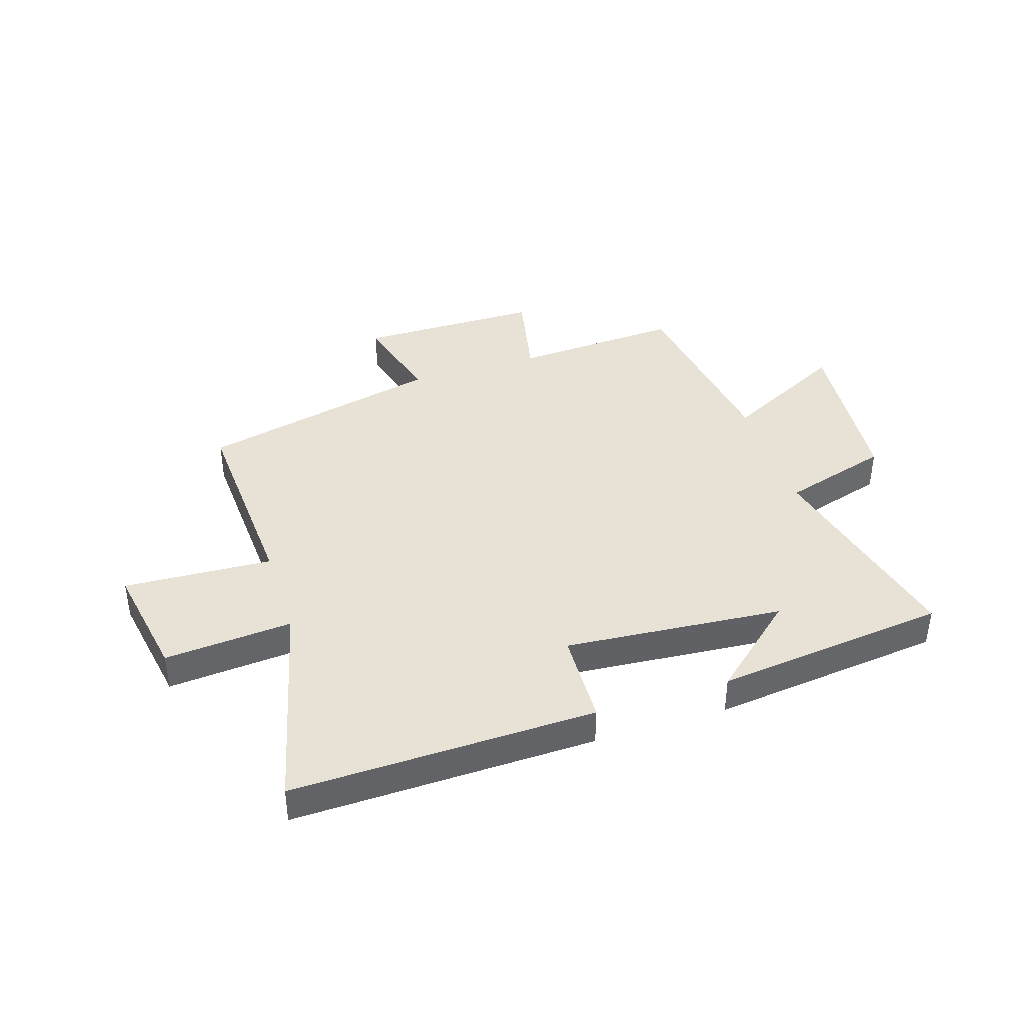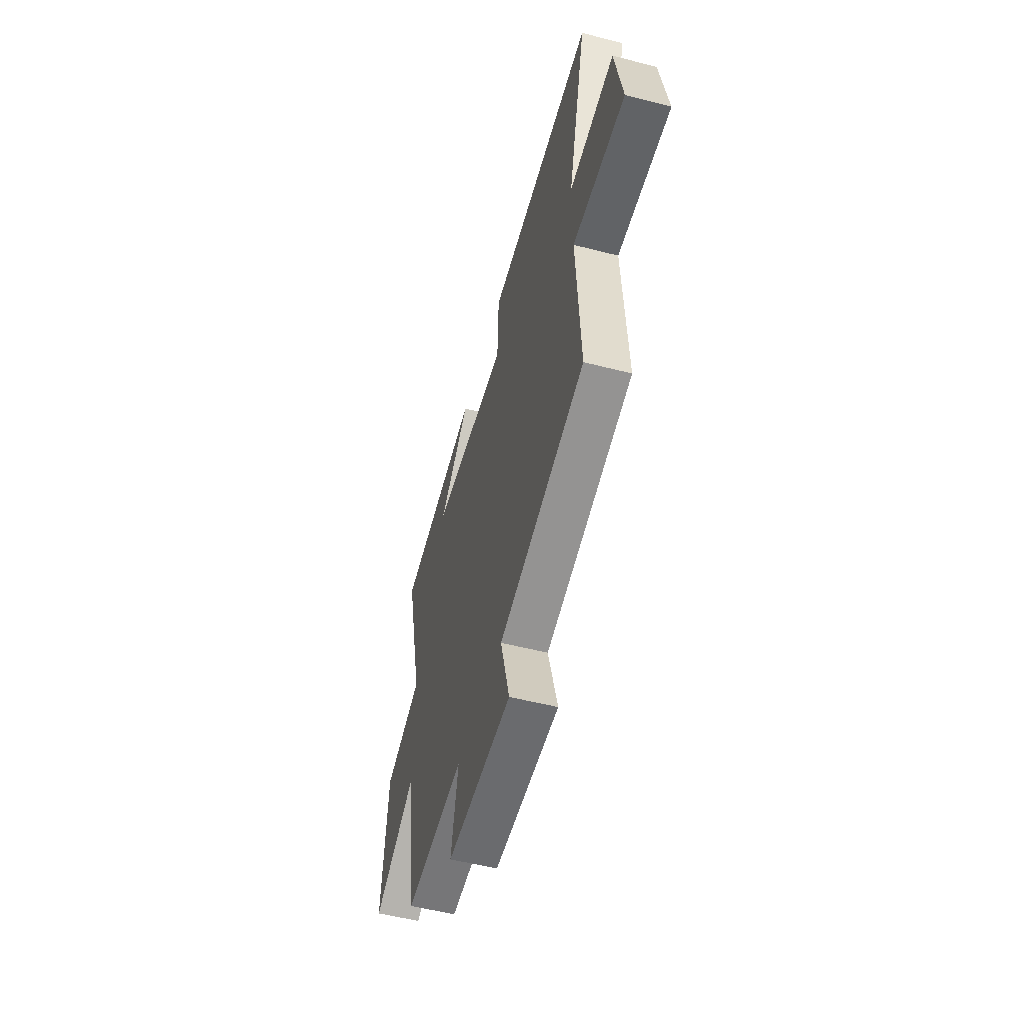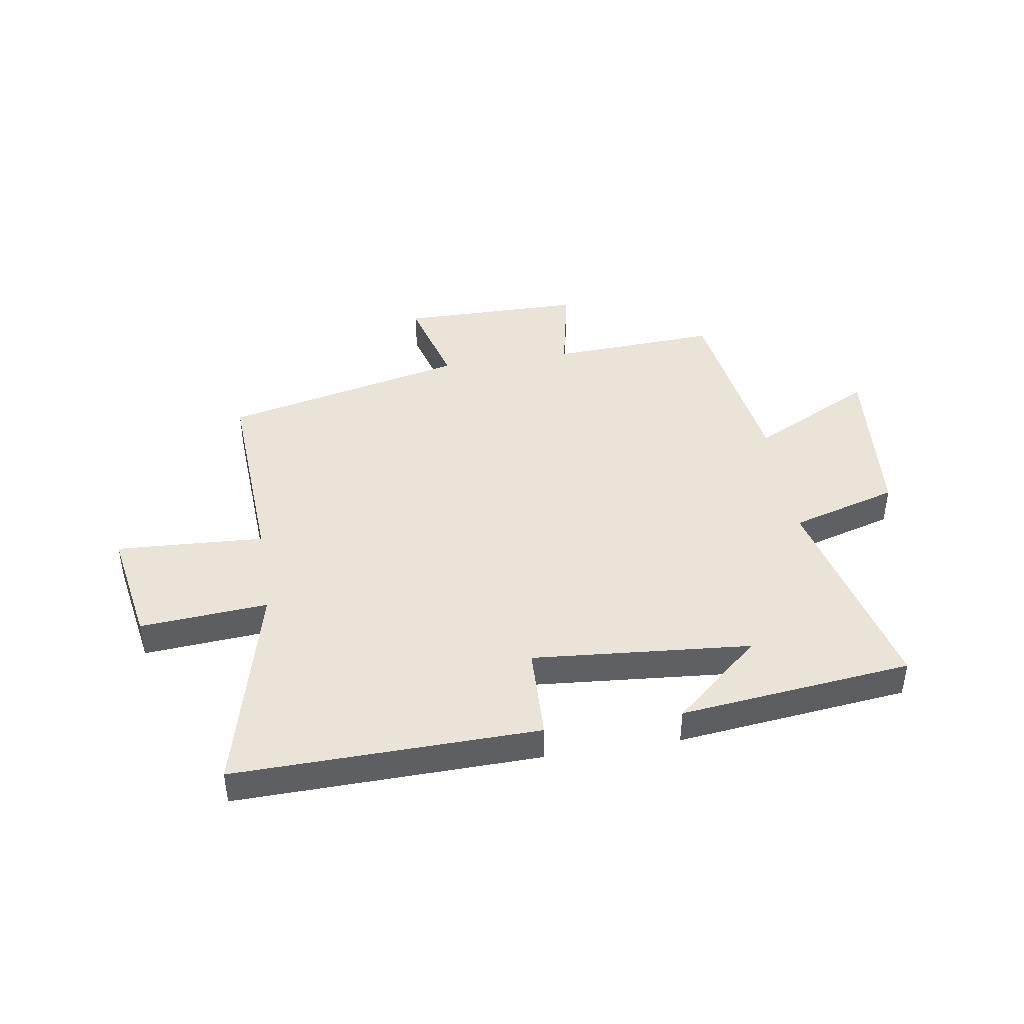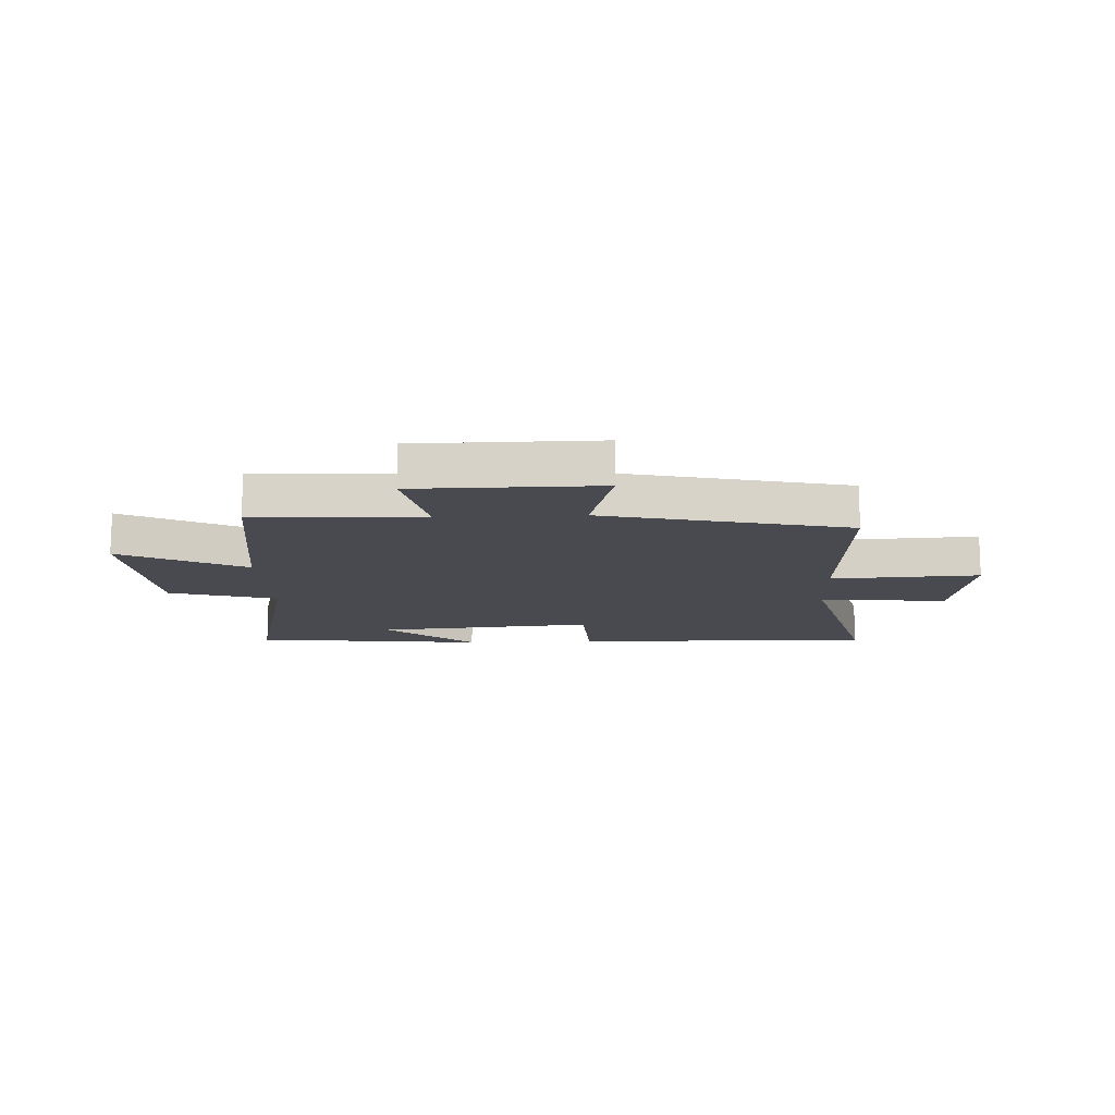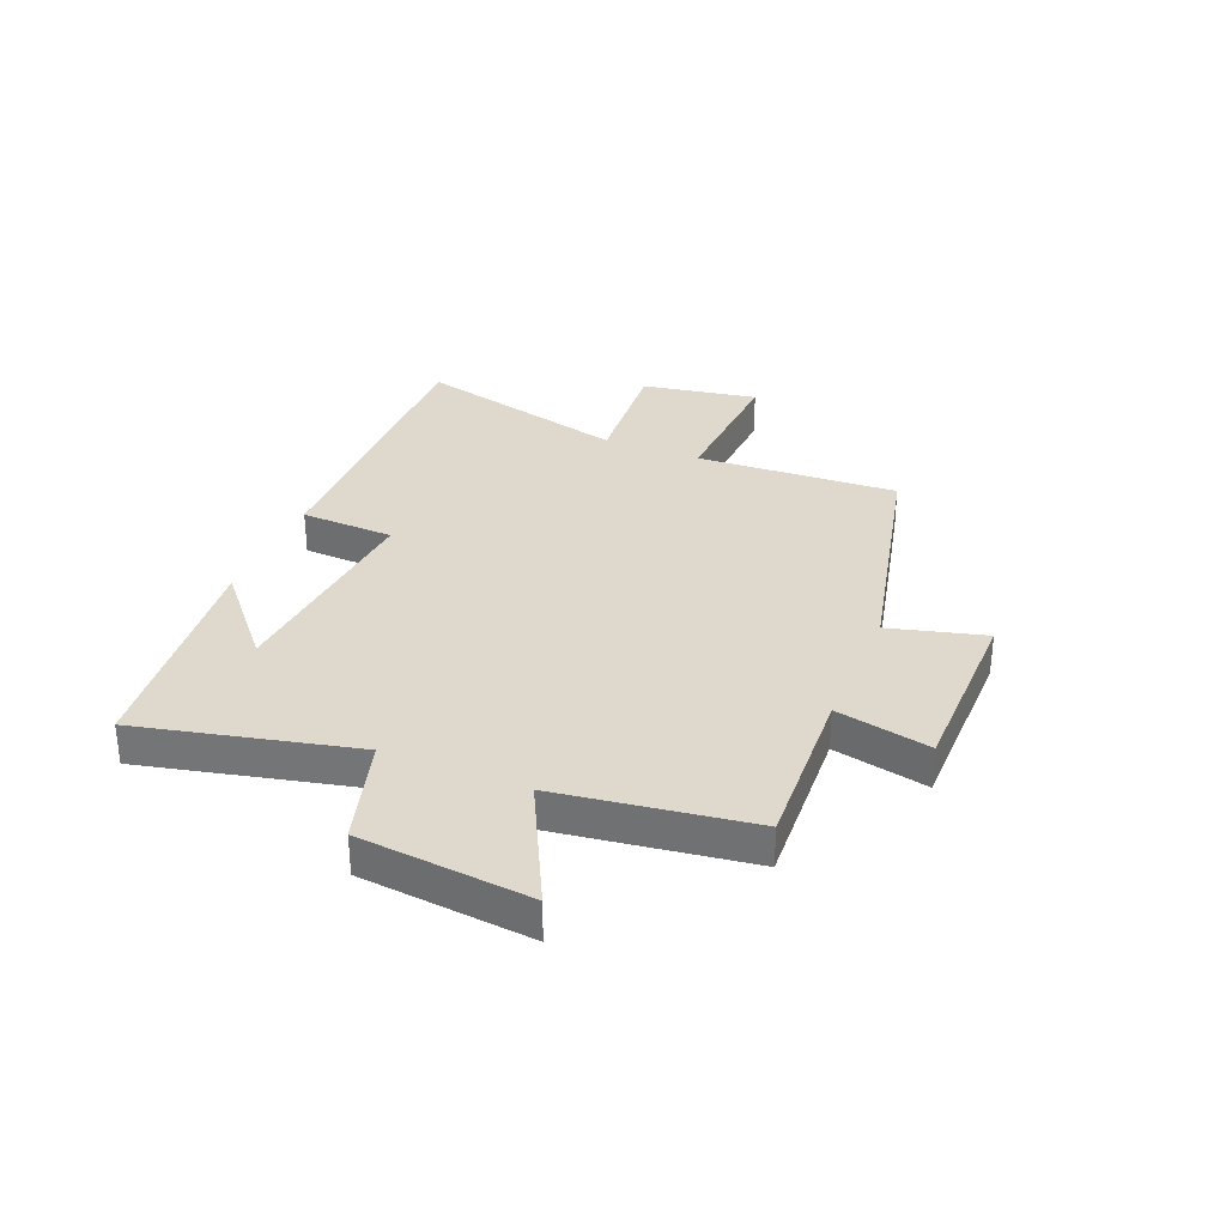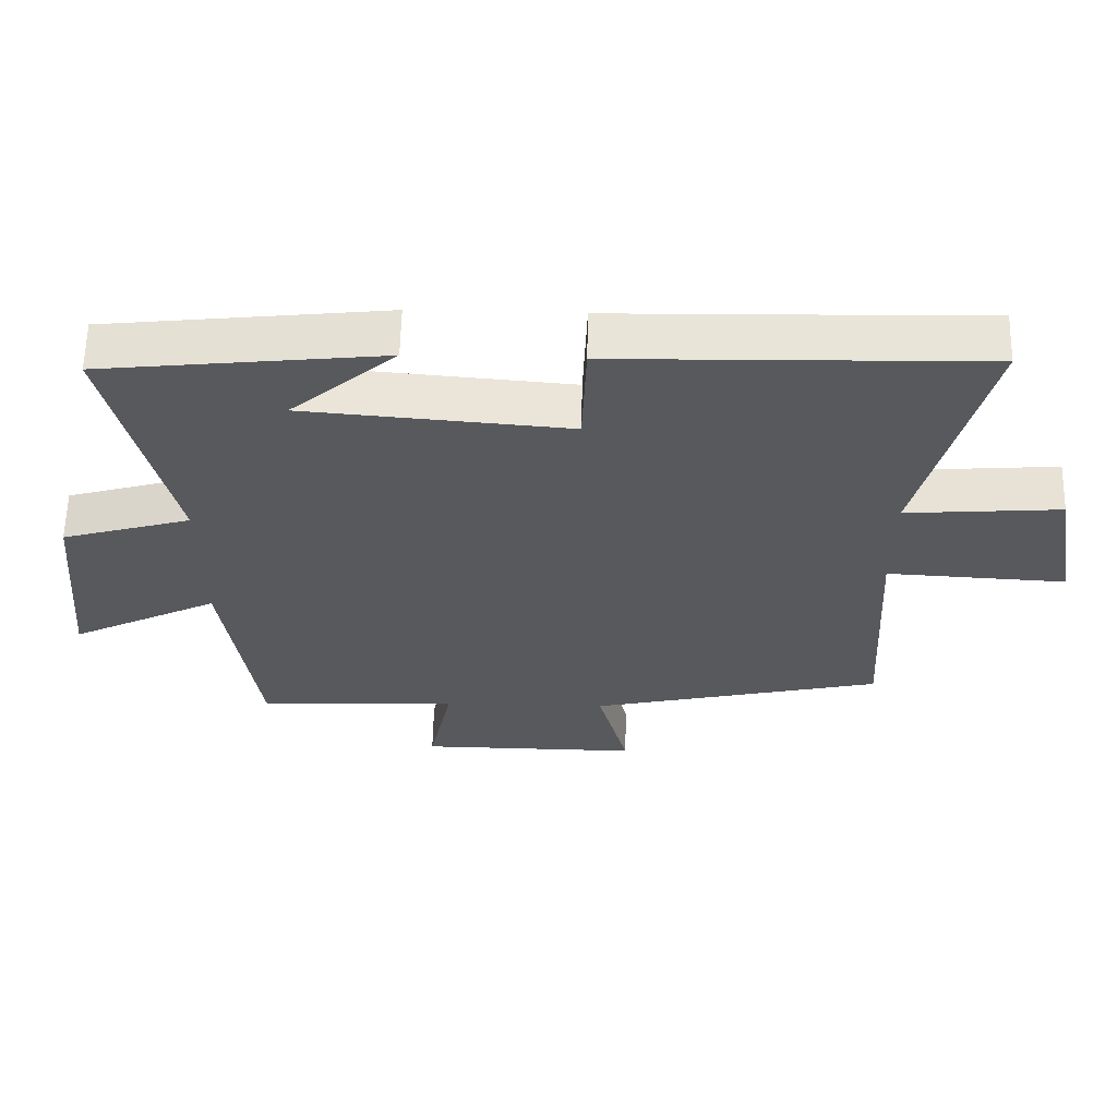
<metadata>
{"format":"obj","ext":"obj","renderer":"f3d","projection":"perspective","resolution":1024,"background":"white","views":[{"elev":40.2,"azim":-17.8,"up":"+Y"},{"elev":-53.8,"azim":-105.3,"up":"+Z"},{"elev":42.8,"azim":-9.0,"up":"+Y"},{"elev":-13.6,"azim":-177.3,"up":"+Y"},{"elev":32.2,"azim":112.5,"up":"+Y"},{"elev":60.6,"azim":-178.7,"up":"+Z"}]}
</metadata>
<code>
v 0.589 0.07 0.454
v 0.5 0.07 0.073
v 0.69 0.07 0.017
v 0.718 0.07 -0.285
v 0.5 0.07 -0.175
v 0.451 0.07 -0.516
v 0.154 0.07 -0.5
v 0.189 0.07 -0.667
v -0.135 0.07 -0.669
v -0.09 0.07 -0.5
v -0.52 0.07 -0.4
v -0.5 0.07 -0.042
v -0.762 0.07 -0.056
v -0.726 0.07 0.15
v -0.5 0.07 0.132
v -0.595 0.07 0.512
v -0.059 0.07 0.5
v -0.053 0.07 0.334
v 0.333 0.07 0.366
v 0.179 0.07 0.5
v 0.589 0 0.454
v 0.5 0 0.073
v 0.69 0 0.017
v 0.718 0 -0.285
v 0.5 0 -0.175
v 0.451 0 -0.516
v 0.154 0 -0.5
v 0.189 0 -0.667
v -0.135 0 -0.669
v -0.09 0 -0.5
v -0.52 0 -0.4
v -0.5 0 -0.042
v -0.762 0 -0.056
v -0.726 0 0.15
v -0.5 0 0.132
v -0.595 0 0.512
v -0.059 0 0.5
v -0.053 0 0.334
v 0.333 0 0.366
v 0.179 0 0.5
f 19 20 1
f 15 16 17 18
f 15 18 19
f 12 13 14 15
f 12 15 19
f 10 11 12 19
f 7 8 9 10
f 7 10 19 1
f 5 6 7
f 2 3 4 5
f 2 5 7
f 1 2 7
f 21 40 39
f 38 37 36 35
f 39 38 35
f 35 34 33 32
f 39 35 32
f 39 32 31 30
f 30 29 28 27
f 21 39 30 27
f 27 26 25
f 25 24 23 22
f 27 25 22
f 27 22 21
f 1 21 22 2
f 2 22 23 3
f 3 23 24 4
f 4 24 25 5
f 5 25 26 6
f 6 26 27 7
f 7 27 28 8
f 8 28 29 9
f 9 29 30 10
f 10 30 31 11
f 11 31 32 12
f 12 32 33 13
f 13 33 34 14
f 14 34 35 15
f 15 35 36 16
f 16 36 37 17
f 17 37 38 18
f 18 38 39 19
f 19 39 40 20
f 20 40 21 1

</code>
